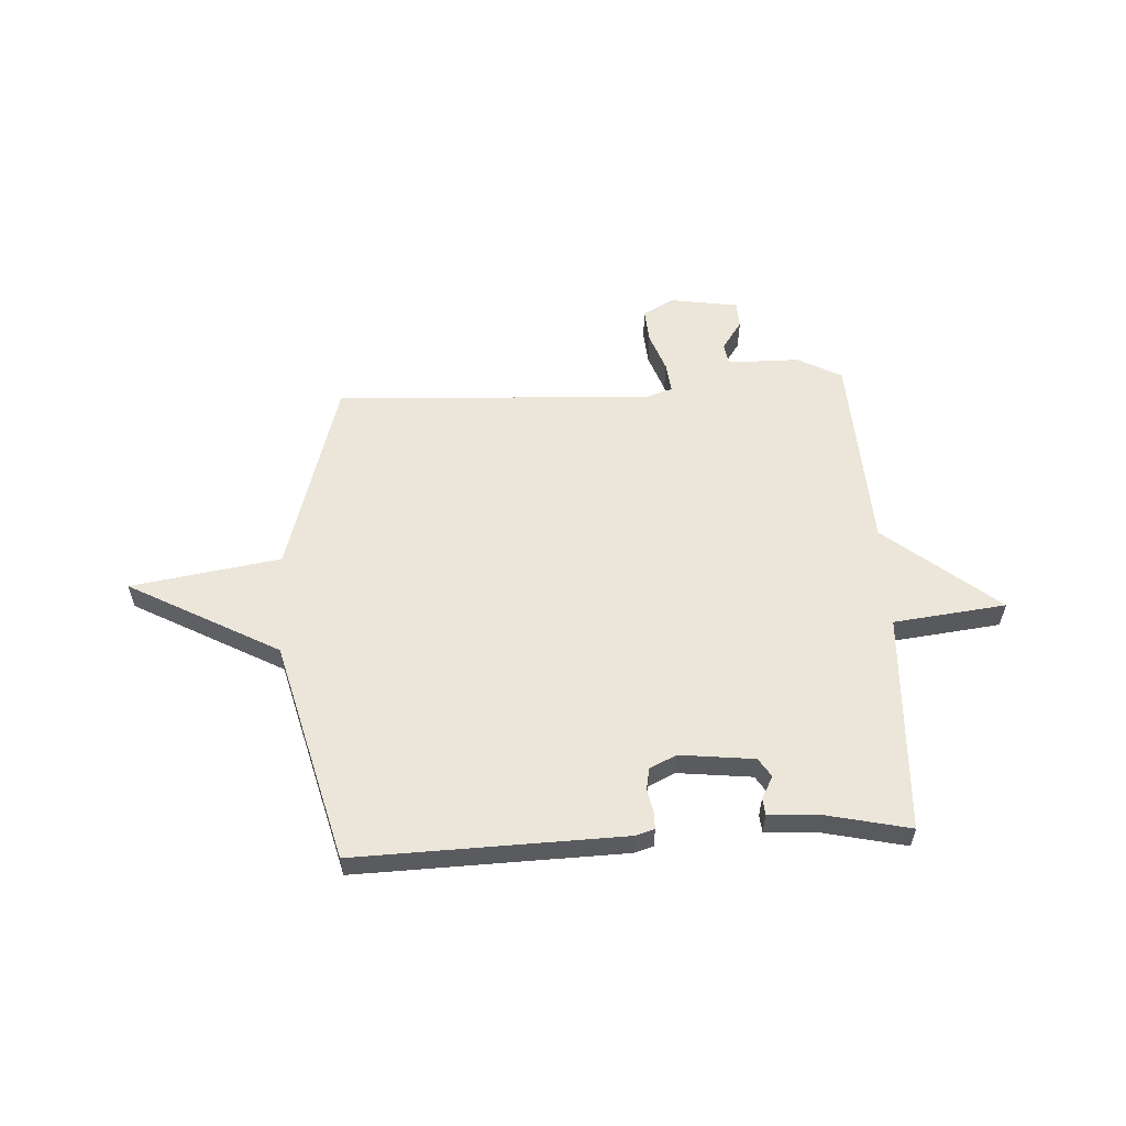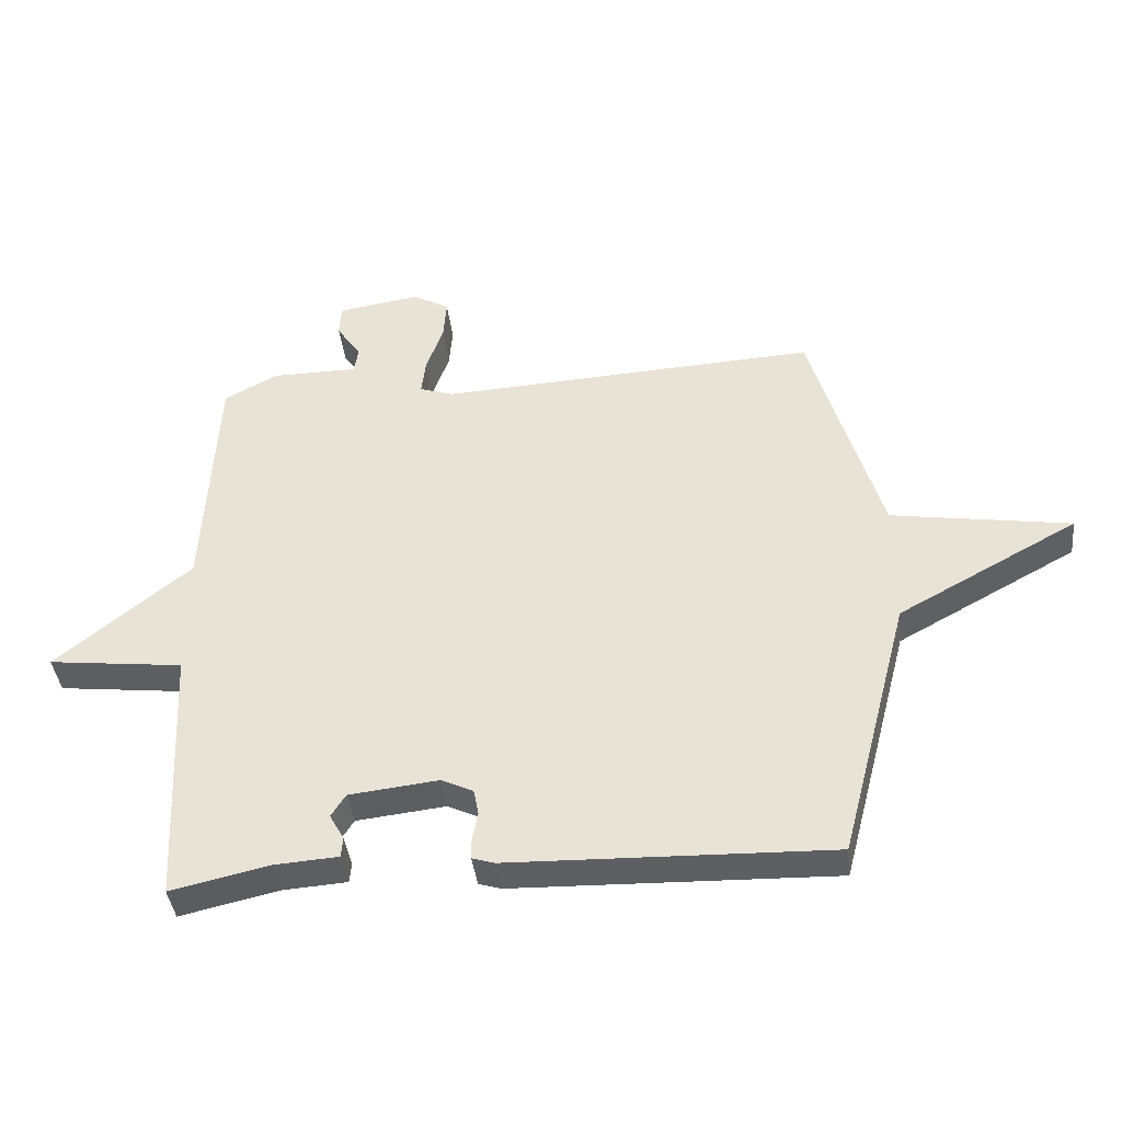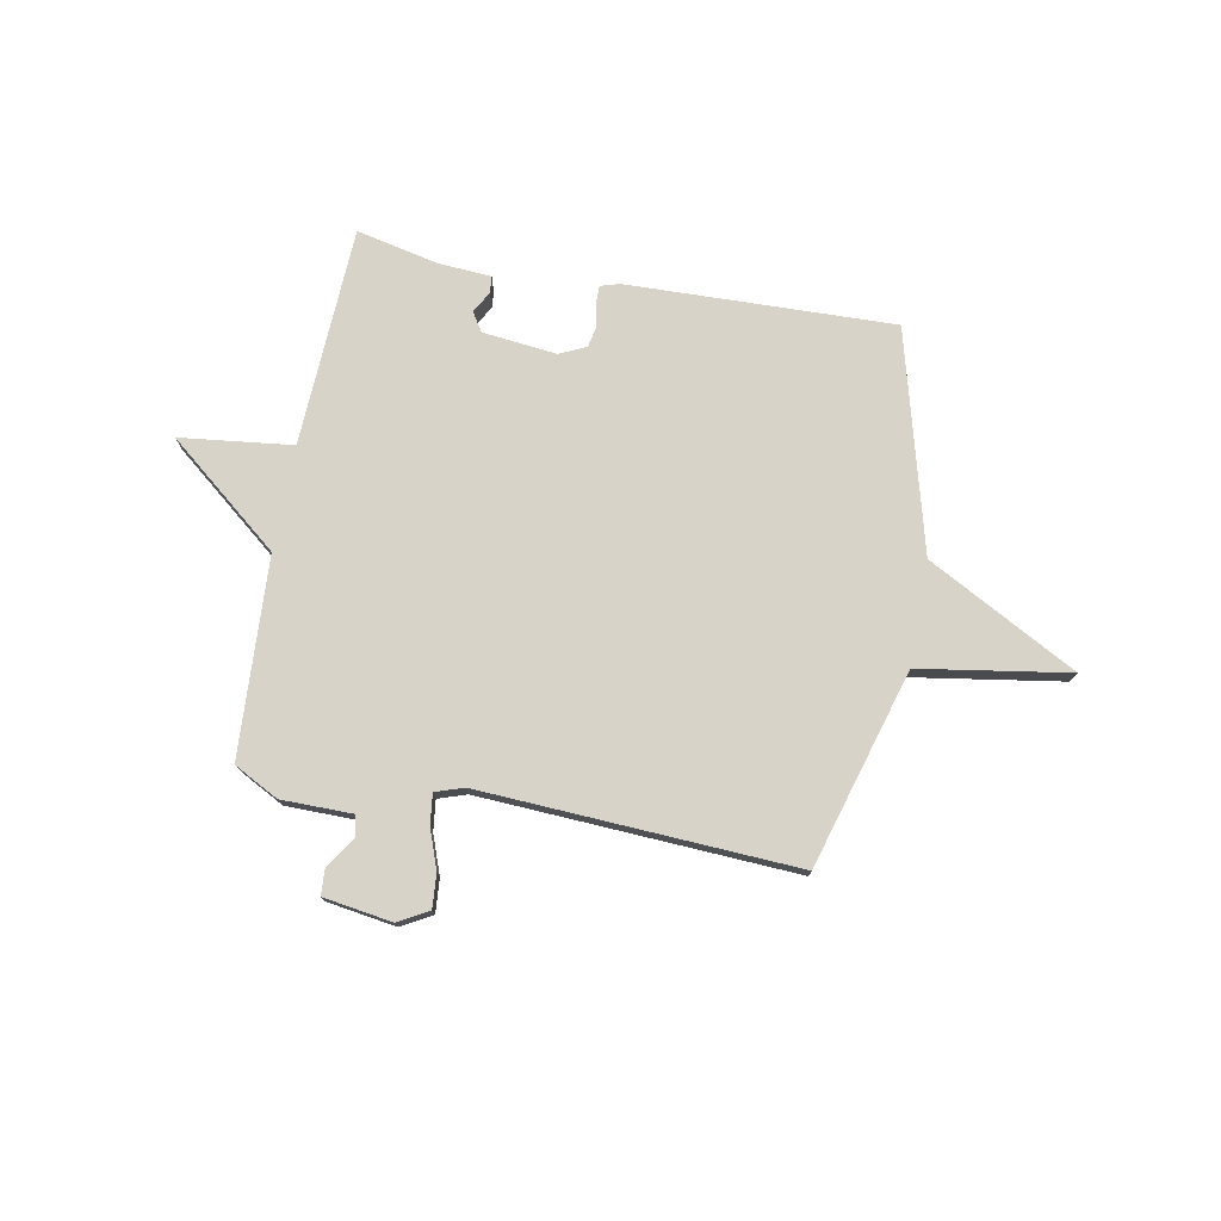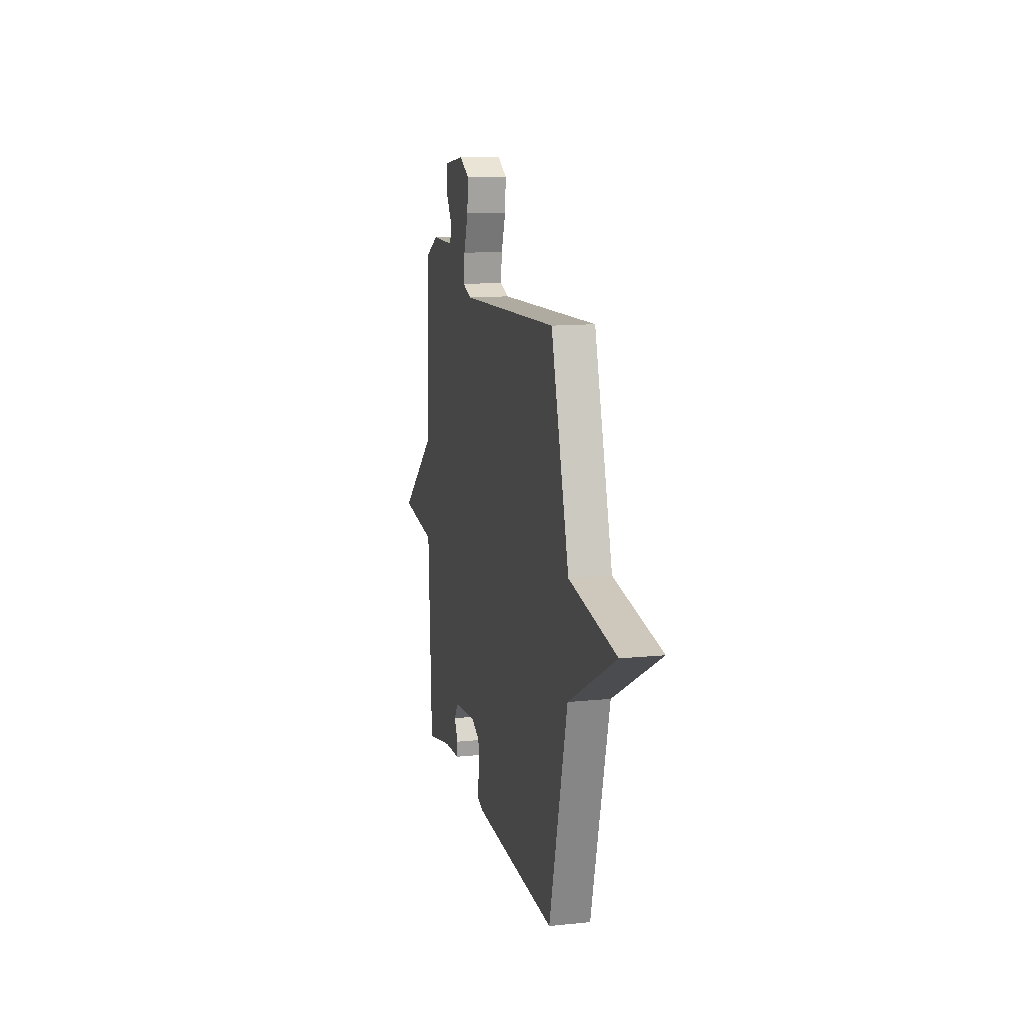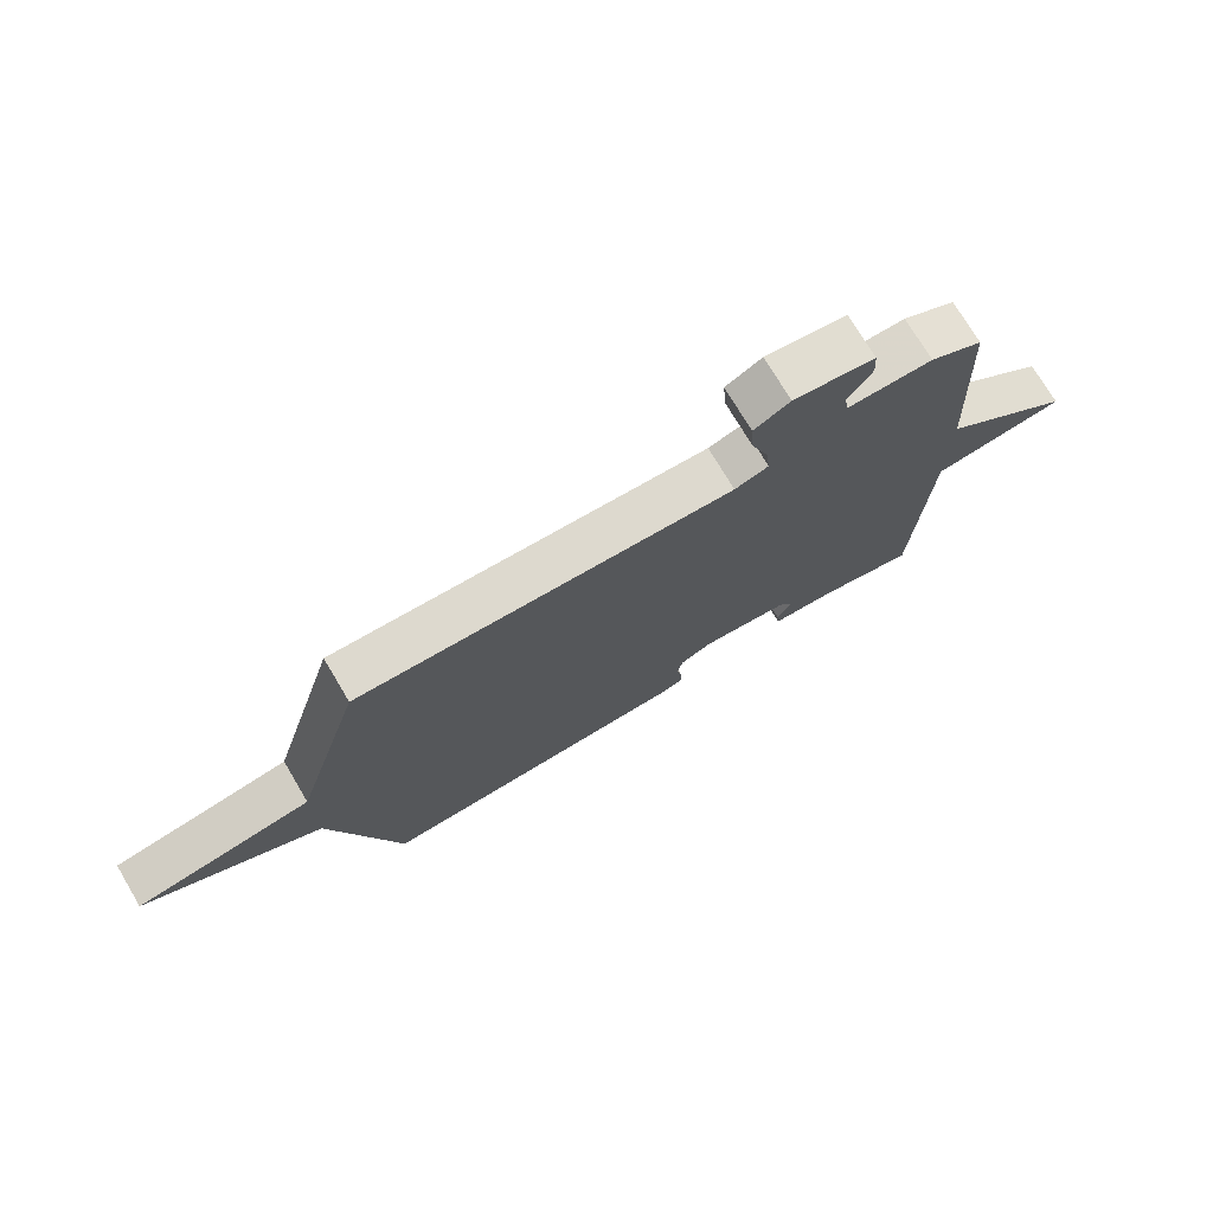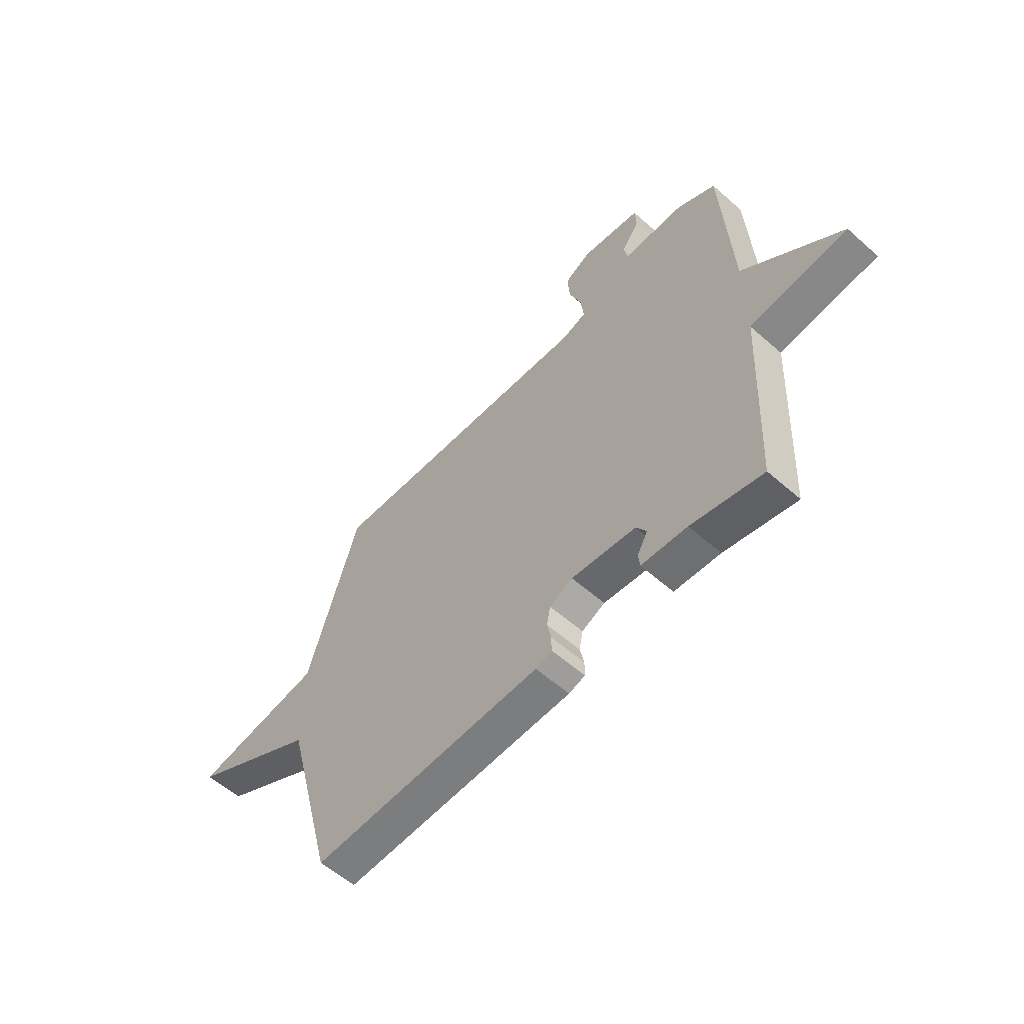
<metadata>
{"format":"obj","ext":"obj","renderer":"f3d","projection":"perspective","resolution":1024,"background":"white","views":[{"elev":57.0,"azim":176.8,"up":"+Y"},{"elev":-39.8,"azim":6.5,"up":"+Z"},{"elev":75.8,"azim":10.5,"up":"+Y"},{"elev":13.0,"azim":76.8,"up":"+Z"},{"elev":74.0,"azim":149.2,"up":"+Z"},{"elev":-57.7,"azim":-132.4,"up":"+Z"}]}
</metadata>
<code>
v -0.5 0.07 -0.5
v -0.52 0.07 -0.08
v -0.735 0.07 -0.055
v -0.52 0.07 0.12
v -0.5 0.07 0.5
v -0.415 0.07 0.545
v -0.278 0.07 0.546
v -0.271 0.07 0.587
v -0.31 0.07 0.644
v -0.307 0.07 0.694
v -0.176 0.07 0.714
v -0.118 0.07 0.682
v -0.123 0.07 0.617
v -0.15 0.07 0.543
v -0.157 0.07 0.485
v -0.103 0.07 0.467
v 0.5 0.07 0.5
v 0.611 0.07 0.123
v 0.897 0.07 0.078
v 0.611 0.07 -0.077
v 0.5 0.07 -0.5
v -0.011 0.07 -0.486
v -0.047 0.07 -0.475
v -0.047 0.07 -0.441
v -0.038 0.07 -0.398
v -0.046 0.07 -0.357
v -0.097 0.07 -0.333
v -0.239 0.07 -0.349
v -0.262 0.07 -0.385
v -0.239 0.07 -0.426
v -0.242 0.07 -0.458
v -0.343 0.07 -0.465
v -0.5 0 -0.5
v -0.52 0 -0.08
v -0.735 0 -0.055
v -0.52 0 0.12
v -0.5 0 0.5
v -0.415 0 0.545
v -0.278 0 0.546
v -0.271 0 0.587
v -0.31 0 0.644
v -0.307 0 0.694
v -0.176 0 0.714
v -0.118 0 0.682
v -0.123 0 0.617
v -0.15 0 0.543
v -0.157 0 0.485
v -0.103 0 0.467
v 0.5 0 0.5
v 0.611 0 0.123
v 0.897 0 0.078
v 0.611 0 -0.077
v 0.5 0 -0.5
v -0.011 0 -0.486
v -0.047 0 -0.475
v -0.047 0 -0.441
v -0.038 0 -0.398
v -0.046 0 -0.357
v -0.097 0 -0.333
v -0.239 0 -0.349
v -0.262 0 -0.385
v -0.239 0 -0.426
v -0.242 0 -0.458
v -0.343 0 -0.465
f 29 30 31 32
f 32 1 2
f 29 32 2
f 28 29 2
f 27 28 2
f 26 27 2
f 23 24 25
f 22 23 25
f 21 22 25
f 20 21 25
f 20 25 26
f 19 20 26
f 18 19 26
f 18 26 2
f 17 18 2
f 16 17 2
f 12 13 14
f 11 12 14
f 10 11 14
f 9 10 14
f 8 9 14
f 7 8 14 15
f 6 7 15
f 5 6 15
f 4 5 15
f 2 3 4
f 2 4 15 16
f 64 63 62 61
f 34 33 64
f 34 64 61
f 34 61 60
f 34 60 59
f 34 59 58
f 57 56 55
f 57 55 54
f 57 54 53
f 57 53 52
f 58 57 52
f 58 52 51
f 58 51 50
f 34 58 50
f 34 50 49
f 34 49 48
f 46 45 44
f 46 44 43
f 46 43 42
f 46 42 41
f 46 41 40
f 47 46 40 39
f 47 39 38
f 47 38 37
f 47 37 36
f 36 35 34
f 48 47 36 34
f 1 33 34 2
f 2 34 35 3
f 3 35 36 4
f 4 36 37 5
f 5 37 38 6
f 6 38 39 7
f 7 39 40 8
f 8 40 41 9
f 9 41 42 10
f 10 42 43 11
f 11 43 44 12
f 12 44 45 13
f 13 45 46 14
f 14 46 47 15
f 15 47 48 16
f 16 48 49 17
f 17 49 50 18
f 18 50 51 19
f 19 51 52 20
f 20 52 53 21
f 21 53 54 22
f 22 54 55 23
f 23 55 56 24
f 24 56 57 25
f 25 57 58 26
f 26 58 59 27
f 27 59 60 28
f 28 60 61 29
f 29 61 62 30
f 30 62 63 31
f 31 63 64 32
f 32 64 33 1

</code>
